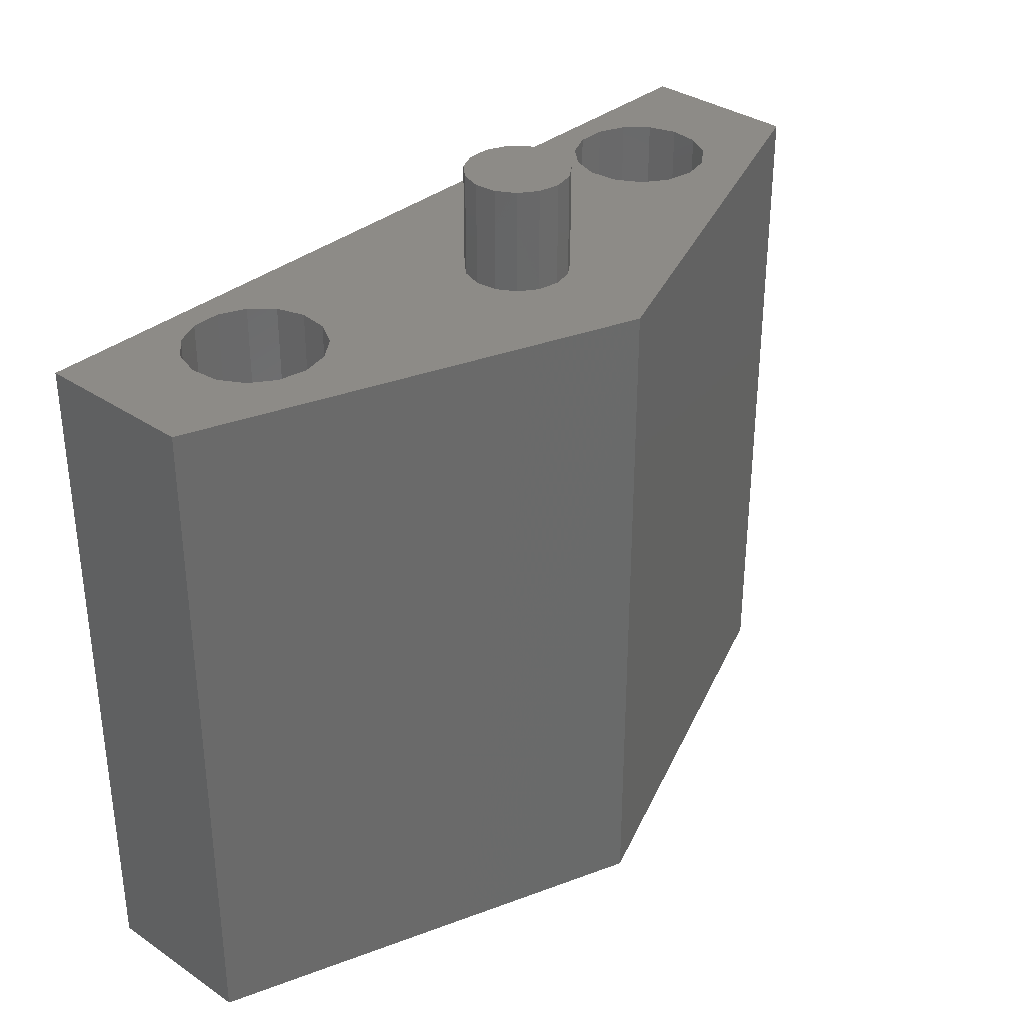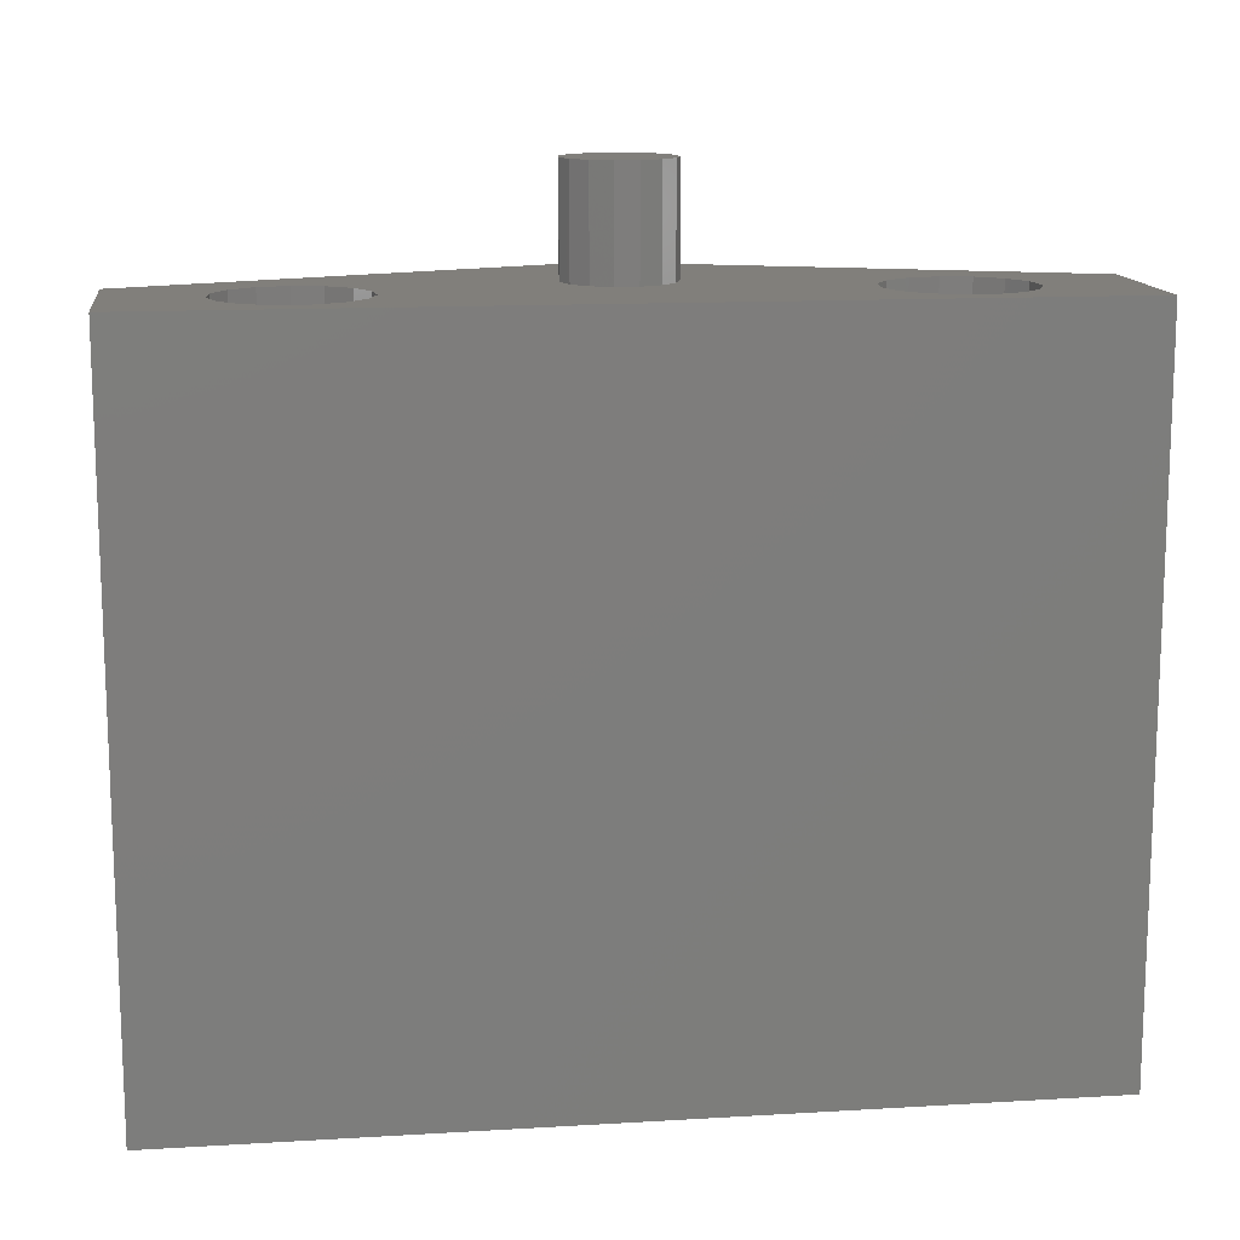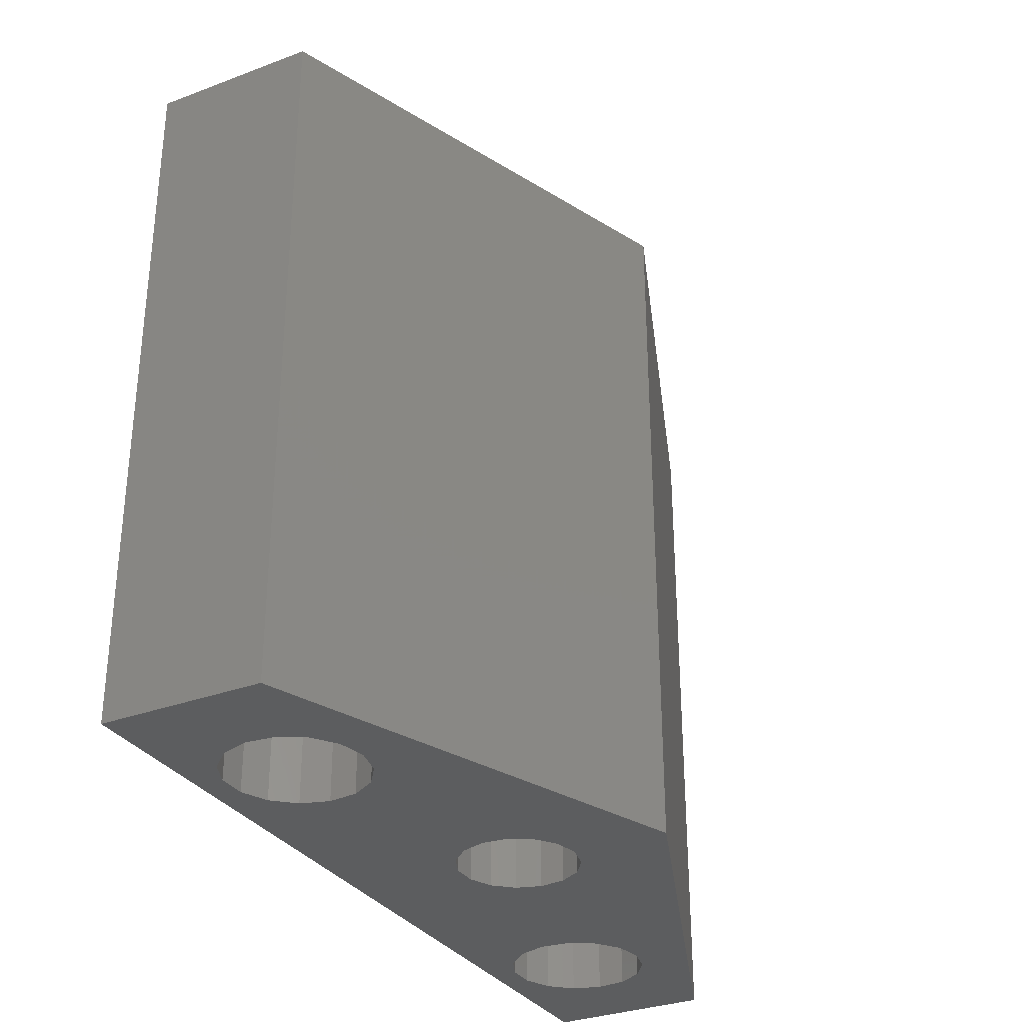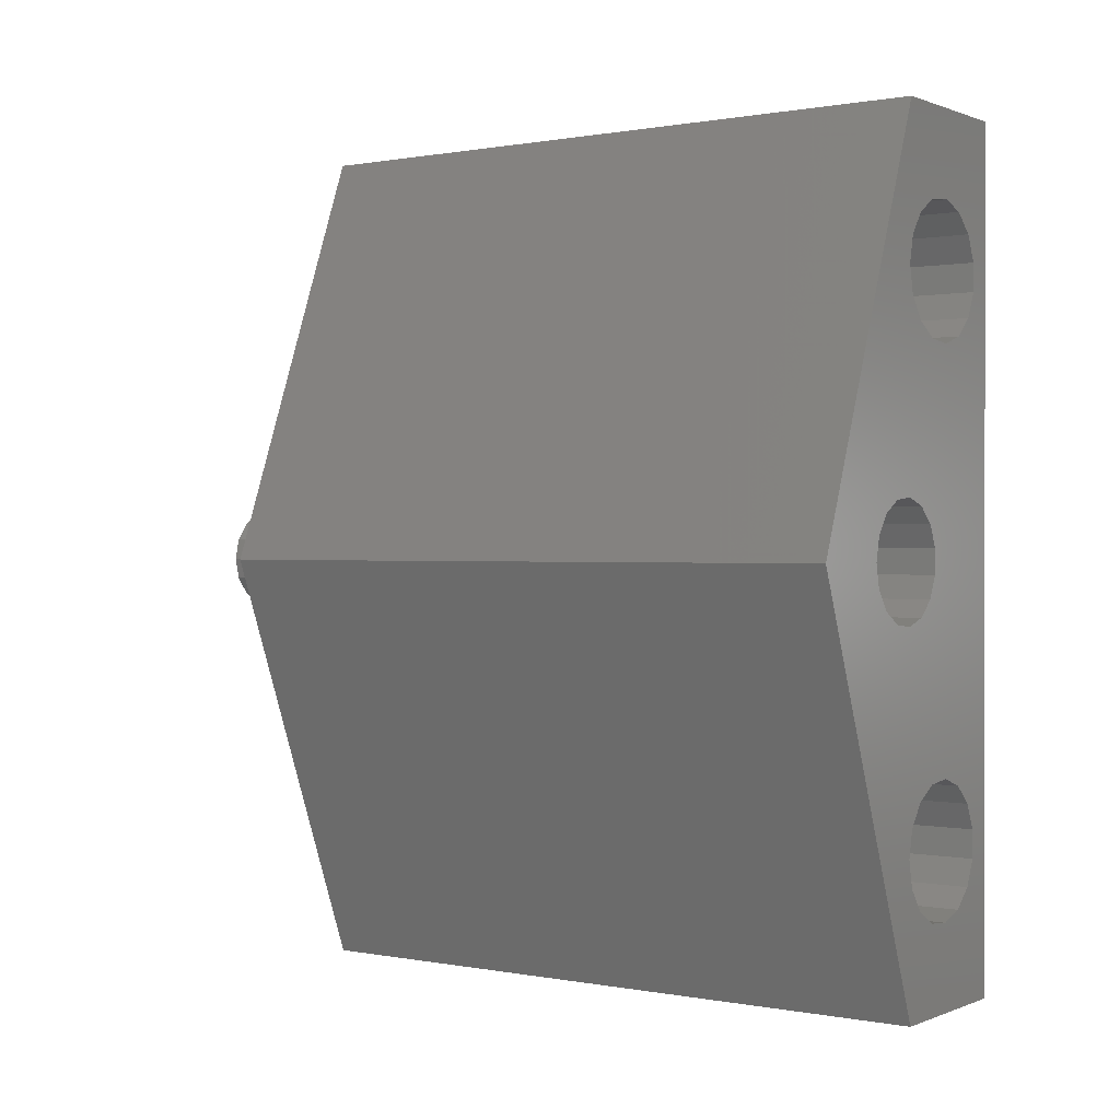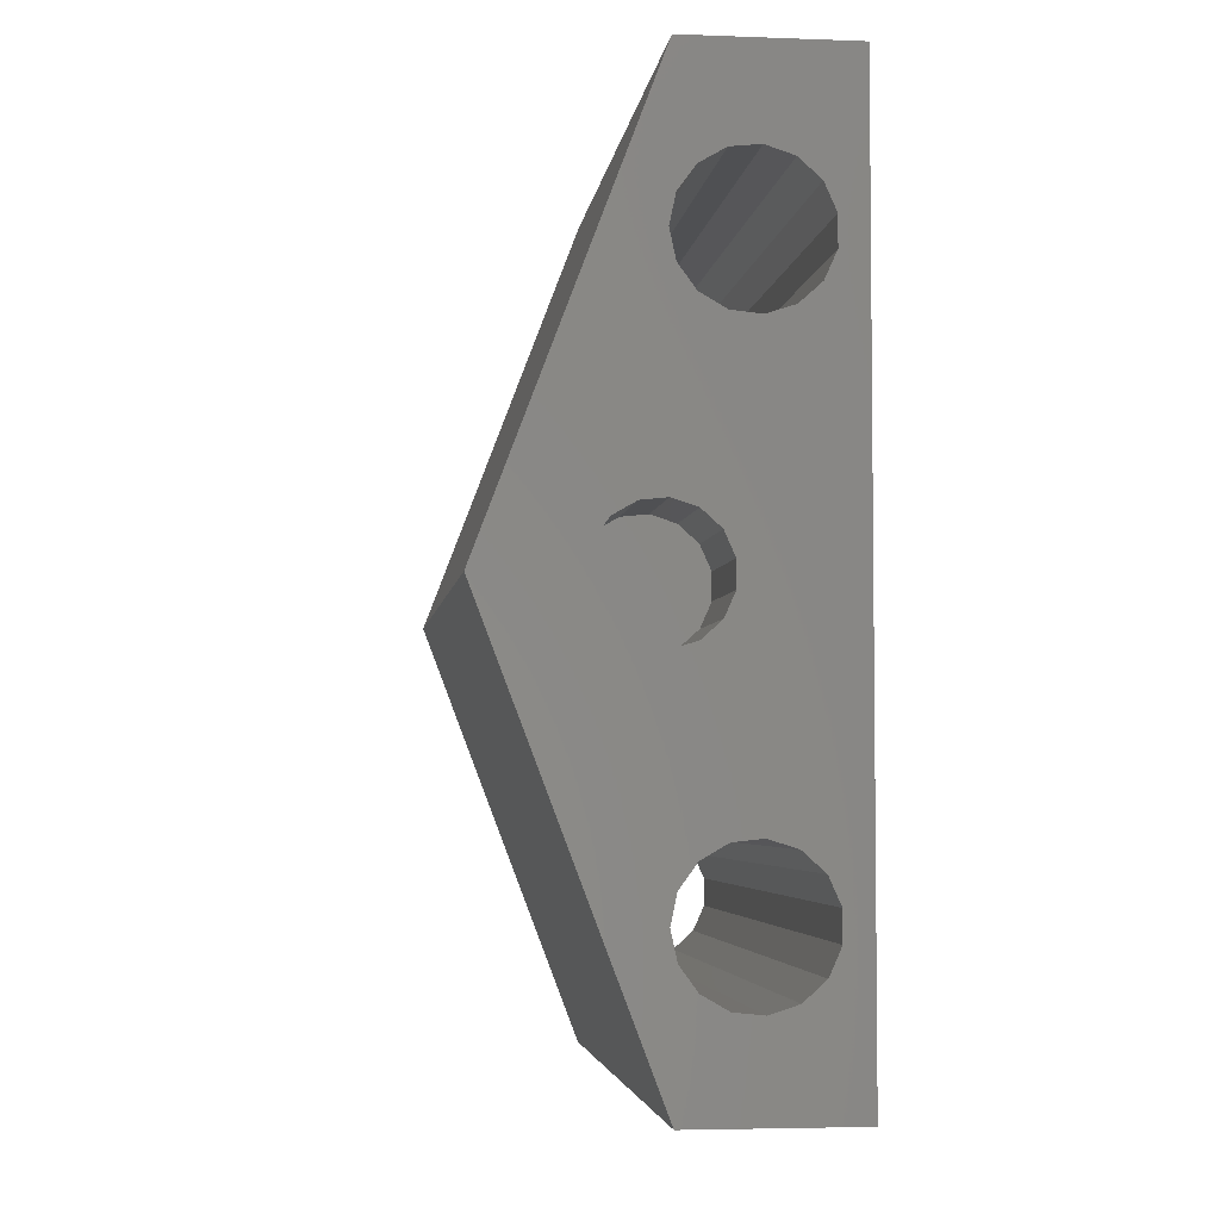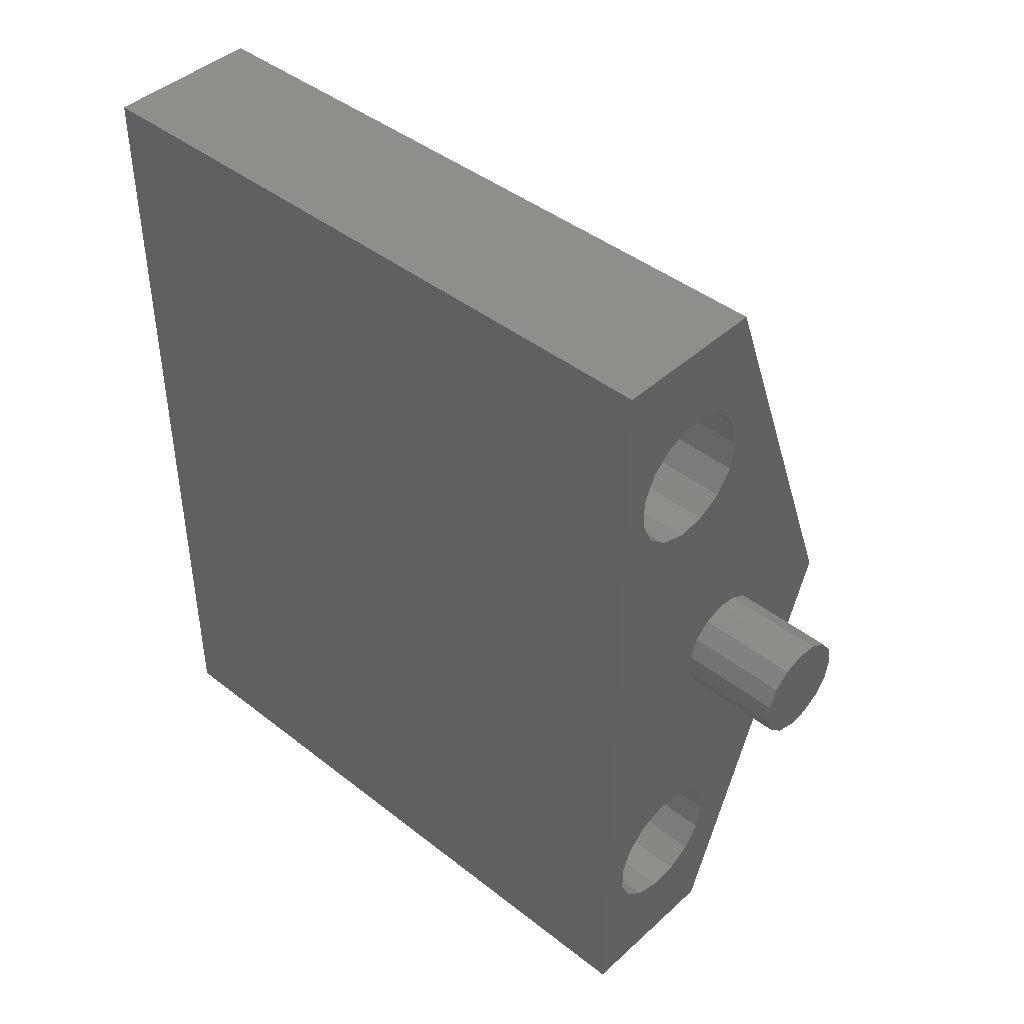
<metadata>
{"format":"stl","ext":"stl","renderer":"f3d","projection":"perspective","resolution":1024,"background":"white","views":[{"elev":34.2,"azim":42.4,"up":"+Z"},{"elev":13.3,"azim":-97.7,"up":"+Z"},{"elev":-31.6,"azim":28.0,"up":"+Z"},{"elev":0.5,"azim":125.2,"up":"+Y"},{"elev":-4.2,"azim":173.1,"up":"+Y"},{"elev":43.1,"azim":-47.1,"up":"+Y"}]}
</metadata>
<code>
# stl→obj: 136 verts, 276 faces
v 97.83 0 -21.25
v 94.92 -0.7118 -21.25
v 95.08 0 -21.25
v 94.5 -1.3 -21.25
v 93.08 -7.624 -21.25
v 93.16 -8 -21.25
v 93.08 -12.5 -21.25
v 93.08 -8.376 -21.25
v 93.87 -1.664 -21.25
v 93.14 -1.74 -21.25
v 93.08 -1.719 -21.25
v 97.83 0 -1.25
v 93.08 -12.5 -1.25
v 92.98 -7.187 -1.25
v 93.16 -8 -1.25
v 91.77 -6.098 -1.25
v 93.17 -1.492 -1.25
v 92.58 -1.299 -1.25
v 93.79 -1.427 -1.25
v 92.49 -6.514 -1.25
v 90.95 -6.011 -1.25
v 92.11 -0.8817 -1.25
v 90.16 -6.268 -1.25
v 91.86 -0.3119 -1.25
v 92.11 0.8817 -1.25
v 90.16 6.268 -1.25
v 91.86 0.3119 -1.25
v 89.54 6.824 -1.25
v 89.54 -6.824 -1.25
v 89.2 7.584 -1.25
v 89.2 -7.584 -1.25
v 94.7 0.6101 -1.25
v 94.83 0 -1.25
v 94.33 1.115 -1.25
v 92.98 7.187 -1.25
v 93.79 1.427 -1.25
v 93.16 8 -1.25
v 93.08 12.5 -1.25
v 92.98 8.813 -1.25
v 92.49 9.486 -1.25
v 91.77 9.902 -1.25
v 90.95 9.989 -1.25
v 88.42 12.5 -1.25
v 90.16 9.732 -1.25
v 89.2 8.416 -1.25
v 88.42 -12.5 -1.25
v 89.54 9.176 -1.25
v 94.7 -0.6101 -1.25
v 94.33 -1.115 -1.25
v 92.98 -8.813 -1.25
v 92.49 -9.486 -1.25
v 91.77 -9.902 -1.25
v 90.95 -9.989 -1.25
v 90.16 -9.732 -1.25
v 89.54 -9.176 -1.25
v 89.2 -8.416 -1.25
v 92.49 6.514 -1.25
v 93.17 1.492 -1.25
v 91.77 6.098 -1.25
v 92.58 1.299 -1.25
v 90.95 6.011 -1.25
v 93.08 12.5 -21.25
v 93.08 7.624 -21.25
v 93.87 1.664 -21.25
v 93.14 1.74 -21.25
v 93.08 1.719 -21.25
v 93.16 8 -21.25
v 94.92 0.7118 -21.25
v 94.5 1.3 -21.25
v 93.08 8.376 -21.25
v 88.42 -12.5 -21.25
v 88.42 12.5 -21.25
v 92.98 -8.813 -21.25
v 92.49 -9.486 -21.25
v 91.77 -9.902 -21.25
v 90.95 -9.989 -21.25
v 90.16 -9.732 -21.25
v 89.2 -7.584 -21.25
v 89.2 -8.416 -21.25
v 89.2 7.584 -21.25
v 89.54 -9.176 -21.25
v 92.98 -7.187 -21.25
v 92.49 -6.514 -21.25
v 91.77 -6.098 -21.25
v 92.45 -1.516 -21.25
v 90.95 -6.011 -21.25
v 91.91 -1.029 -21.25
v 90.16 -6.268 -21.25
v 91.61 -0.3638 -21.25
v 92.98 7.187 -21.25
v 92.49 6.514 -21.25
v 91.77 6.098 -21.25
v 92.45 1.516 -21.25
v 90.95 6.011 -21.25
v 91.91 1.029 -21.25
v 90.16 6.268 -21.25
v 91.61 0.3638 -21.25
v 89.54 -6.824 -21.25
v 89.54 6.824 -21.25
v 92.98 8.813 -21.25
v 92.49 9.486 -21.25
v 91.77 9.902 -21.25
v 90.95 9.989 -21.25
v 90.16 9.732 -21.25
v 89.54 9.176 -21.25
v 89.2 8.416 -21.25
v 94.83 0 1.75
v 94.7 0.6101 1.75
v 91.86 0.3119 1.75
v 91.86 -0.3119 1.75
v 92.58 1.299 1.75
v 93.17 1.492 1.75
v 92.11 0.8817 1.75
v 93.79 1.427 1.75
v 94.33 1.115 1.75
v 94.7 -0.6101 1.75
v 92.11 -0.8817 1.75
v 94.33 -1.115 1.75
v 93.79 -1.427 1.75
v 93.17 -1.492 1.75
v 92.58 -1.299 1.75
v 94.92 0.7118 -17.75
v 95.08 0 -17.75
v 91.61 -0.3638 -17.75
v 91.61 0.3638 -17.75
v 93.87 1.664 -17.75
v 93.14 1.74 -17.75
v 94.5 1.3 -17.75
v 94.92 -0.7118 -17.75
v 94.5 -1.3 -17.75
v 93.87 -1.664 -17.75
v 93.14 -1.74 -17.75
v 92.45 1.516 -17.75
v 91.91 1.029 -17.75
v 91.91 -1.029 -17.75
v 92.45 -1.516 -17.75
f 1 2 3
f 1 4 2
f 5 4 1
f 5 1 6
f 7 6 1
f 6 7 8
f 4 5 9
f 9 5 10
f 10 5 11
f 12 7 1
f 13 7 12
f 12 14 15
f 16 17 18
f 19 20 14
f 21 18 22
f 23 22 24
f 17 16 20
f 25 26 27
f 28 27 26
f 18 21 16
f 27 28 24
f 22 23 21
f 29 24 28
f 24 29 23
f 30 29 28
f 29 30 31
f 12 32 33
f 12 34 32
f 35 34 12
f 34 35 36
f 35 12 37
f 38 37 12
f 38 39 37
f 38 40 39
f 38 41 40
f 38 42 41
f 43 42 38
f 42 43 44
f 43 30 45
f 30 43 31
f 46 31 43
f 47 43 45
f 44 43 47
f 48 12 33
f 49 12 48
f 14 49 19
f 20 19 17
f 14 12 49
f 15 13 12
f 50 13 15
f 51 13 50
f 52 13 51
f 53 13 52
f 46 13 53
f 46 53 54
f 46 54 55
f 56 46 55
f 31 46 56
f 57 36 35
f 36 57 58
f 59 58 57
f 58 59 60
f 61 60 59
f 26 25 61
f 60 61 25
f 12 62 38
f 62 12 1
f 63 64 65
f 63 65 66
f 64 63 67
f 68 1 3
f 69 1 68
f 67 69 64
f 69 67 1
f 62 67 70
f 67 62 1
f 71 43 72
f 43 71 46
f 62 43 38
f 43 62 72
f 7 73 8
f 7 74 73
f 7 75 74
f 7 76 75
f 71 76 7
f 76 71 77
f 71 78 79
f 78 71 80
f 72 80 71
f 81 71 79
f 77 71 81
f 82 11 5
f 83 11 82
f 84 11 83
f 11 84 85
f 86 85 84
f 85 86 87
f 87 88 89
f 88 87 86
f 66 90 63
f 66 91 90
f 92 66 93
f 94 93 95
f 66 92 91
f 96 95 97
f 98 89 88
f 93 94 92
f 89 98 97
f 95 96 94
f 99 97 98
f 97 99 96
f 78 99 98
f 99 78 80
f 100 62 70
f 101 62 100
f 102 62 101
f 103 62 102
f 72 103 104
f 72 104 105
f 103 72 62
f 106 72 105
f 80 72 106
f 71 13 46
f 13 71 7
f 107 32 108
f 32 107 33
f 24 109 27
f 109 24 110
f 58 111 112
f 111 58 60
f 60 113 111
f 113 60 25
f 34 114 115
f 114 34 36
f 108 34 115
f 34 108 32
f 116 33 107
f 33 116 48
f 22 110 24
f 110 22 117
f 36 112 114
f 112 36 58
f 108 116 107
f 115 116 108
f 115 118 116
f 114 118 115
f 114 119 118
f 112 119 114
f 112 120 119
f 111 120 112
f 111 121 120
f 113 121 111
f 113 117 121
f 109 117 113
f 117 109 110
f 27 113 25
f 113 27 109
f 19 118 119
f 118 19 49
f 118 48 116
f 48 118 49
f 22 121 117
f 121 22 18
f 17 119 120
f 119 17 19
f 18 120 121
f 120 18 17
f 3 122 68
f 122 3 123
f 124 97 125
f 97 124 89
f 65 126 127
f 126 65 64
f 68 128 69
f 128 68 122
f 4 129 2
f 129 4 130
f 4 131 130
f 131 4 9
f 9 132 131
f 132 9 10
f 64 128 126
f 128 64 69
f 66 133 93
f 133 66 127
f 127 66 65
f 95 133 134
f 133 95 93
f 135 89 124
f 89 135 87
f 11 132 10
f 132 11 136
f 136 11 85
f 85 135 136
f 135 85 87
f 129 122 123
f 130 122 129
f 130 128 122
f 131 128 130
f 131 126 128
f 132 126 131
f 132 127 126
f 136 127 132
f 136 133 127
f 135 133 136
f 135 134 133
f 124 134 135
f 134 124 125
f 125 95 134
f 95 125 97
f 2 123 3
f 123 2 129
f 70 39 100
f 37 70 67
f 70 37 39
f 30 106 45
f 106 30 80
f 103 41 42
f 41 103 102
f 92 61 59
f 61 92 94
f 102 40 41
f 40 102 101
f 100 40 101
f 40 100 39
f 104 42 44
f 42 104 103
f 105 44 47
f 44 105 104
f 63 37 67
f 35 63 90
f 63 35 37
f 91 59 57
f 59 91 92
f 91 35 90
f 35 91 57
f 28 80 30
f 80 28 99
f 94 26 61
f 26 94 96
f 45 105 47
f 105 45 106
f 96 28 26
f 28 96 99
f 5 14 82
f 15 5 6
f 5 15 14
f 56 78 31
f 78 56 79
f 86 16 21
f 16 86 84
f 74 52 51
f 52 74 75
f 75 53 52
f 53 75 76
f 84 20 16
f 20 84 83
f 82 20 83
f 20 82 14
f 88 21 23
f 21 88 86
f 98 23 29
f 23 98 88
f 55 79 56
f 79 55 81
f 76 54 53
f 54 76 77
f 31 98 29
f 98 31 78
f 74 50 73
f 50 74 51
f 8 15 6
f 50 8 73
f 8 50 15
f 77 55 54
f 55 77 81

</code>
